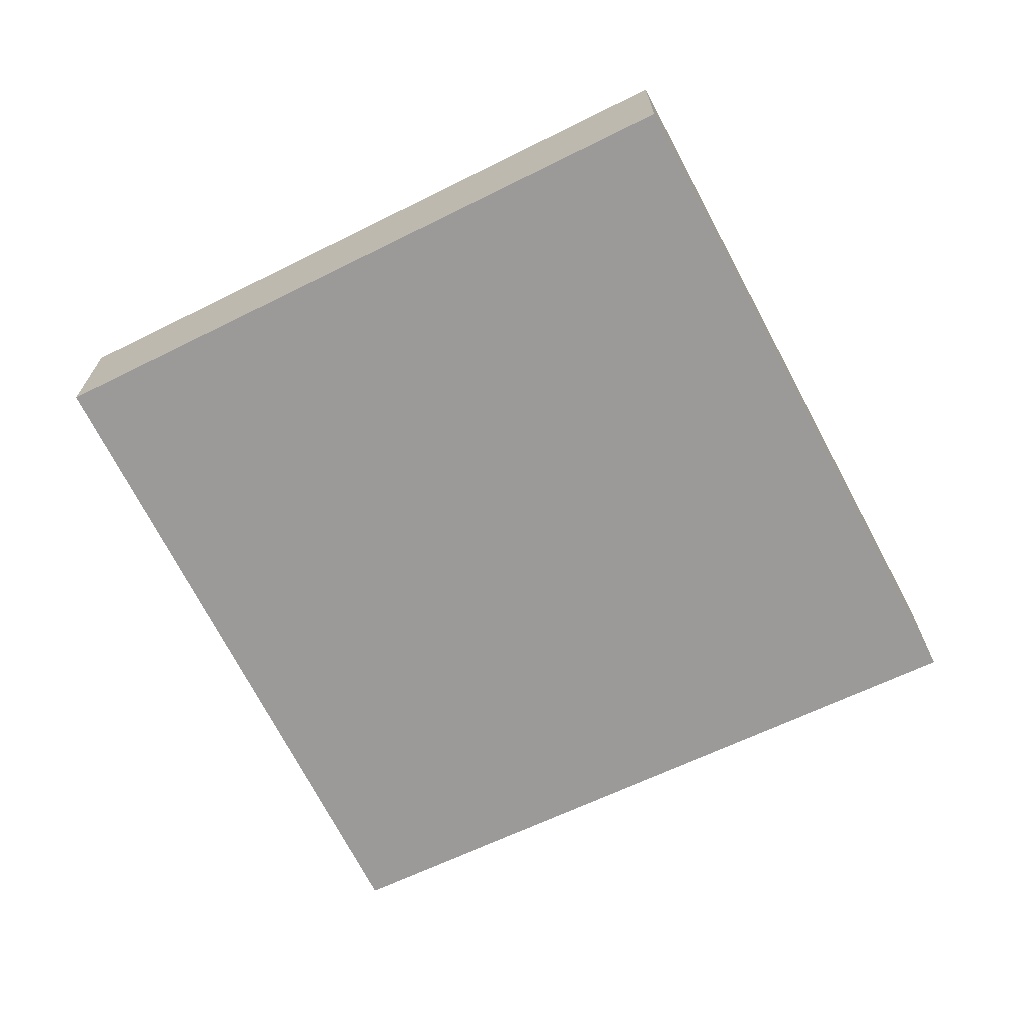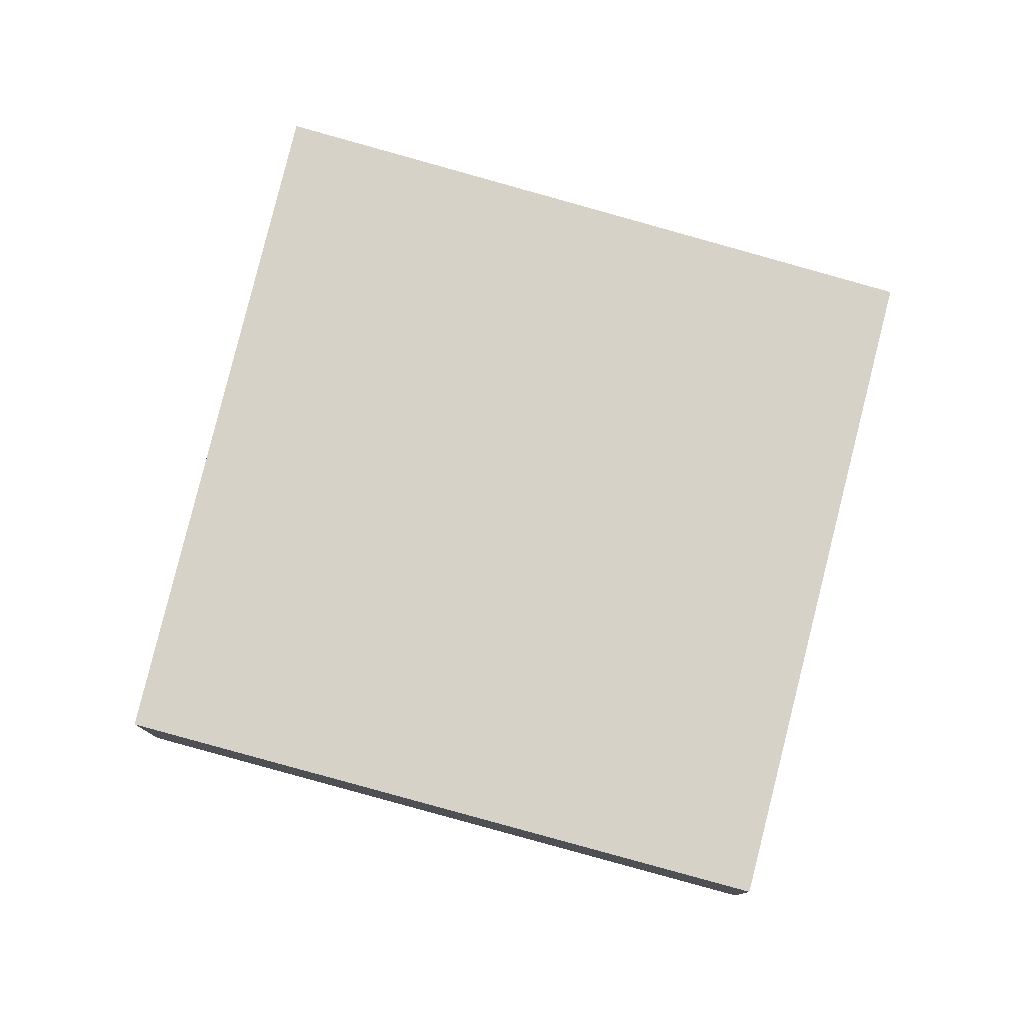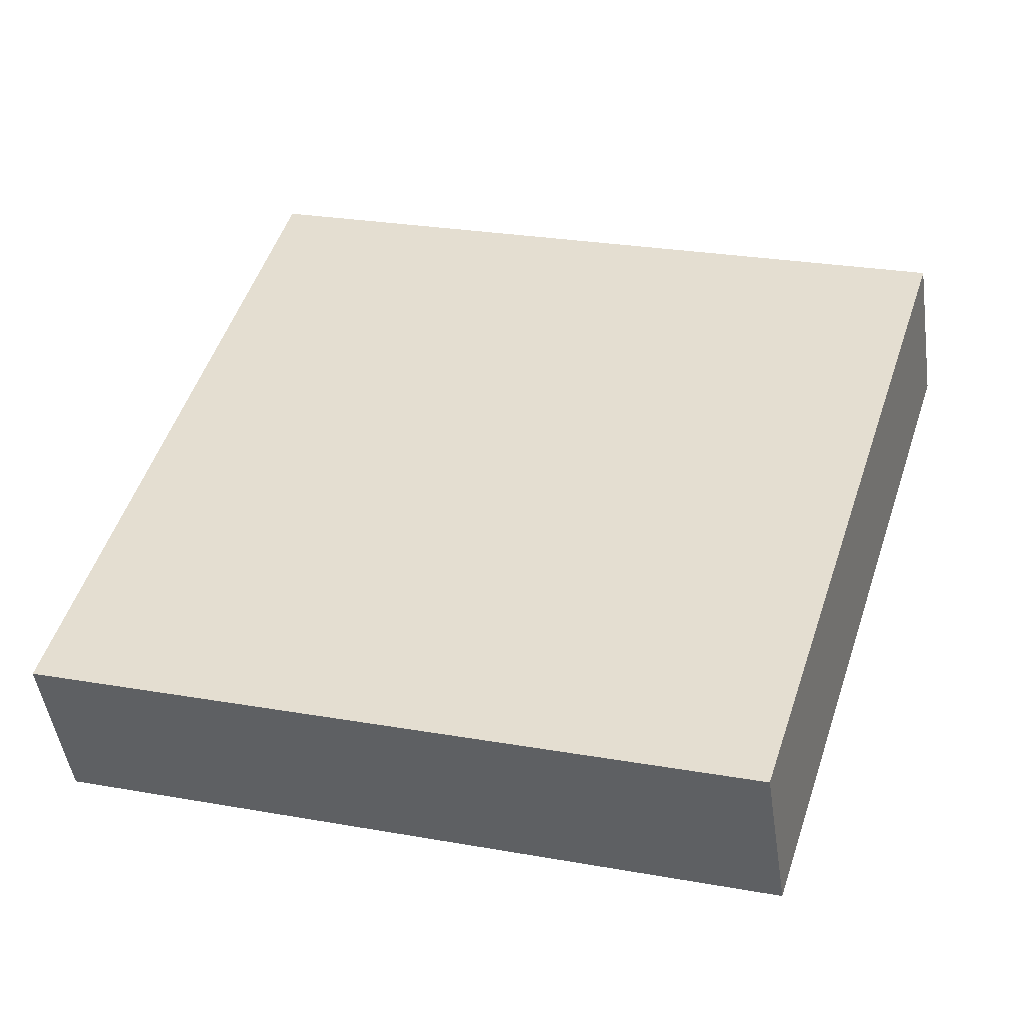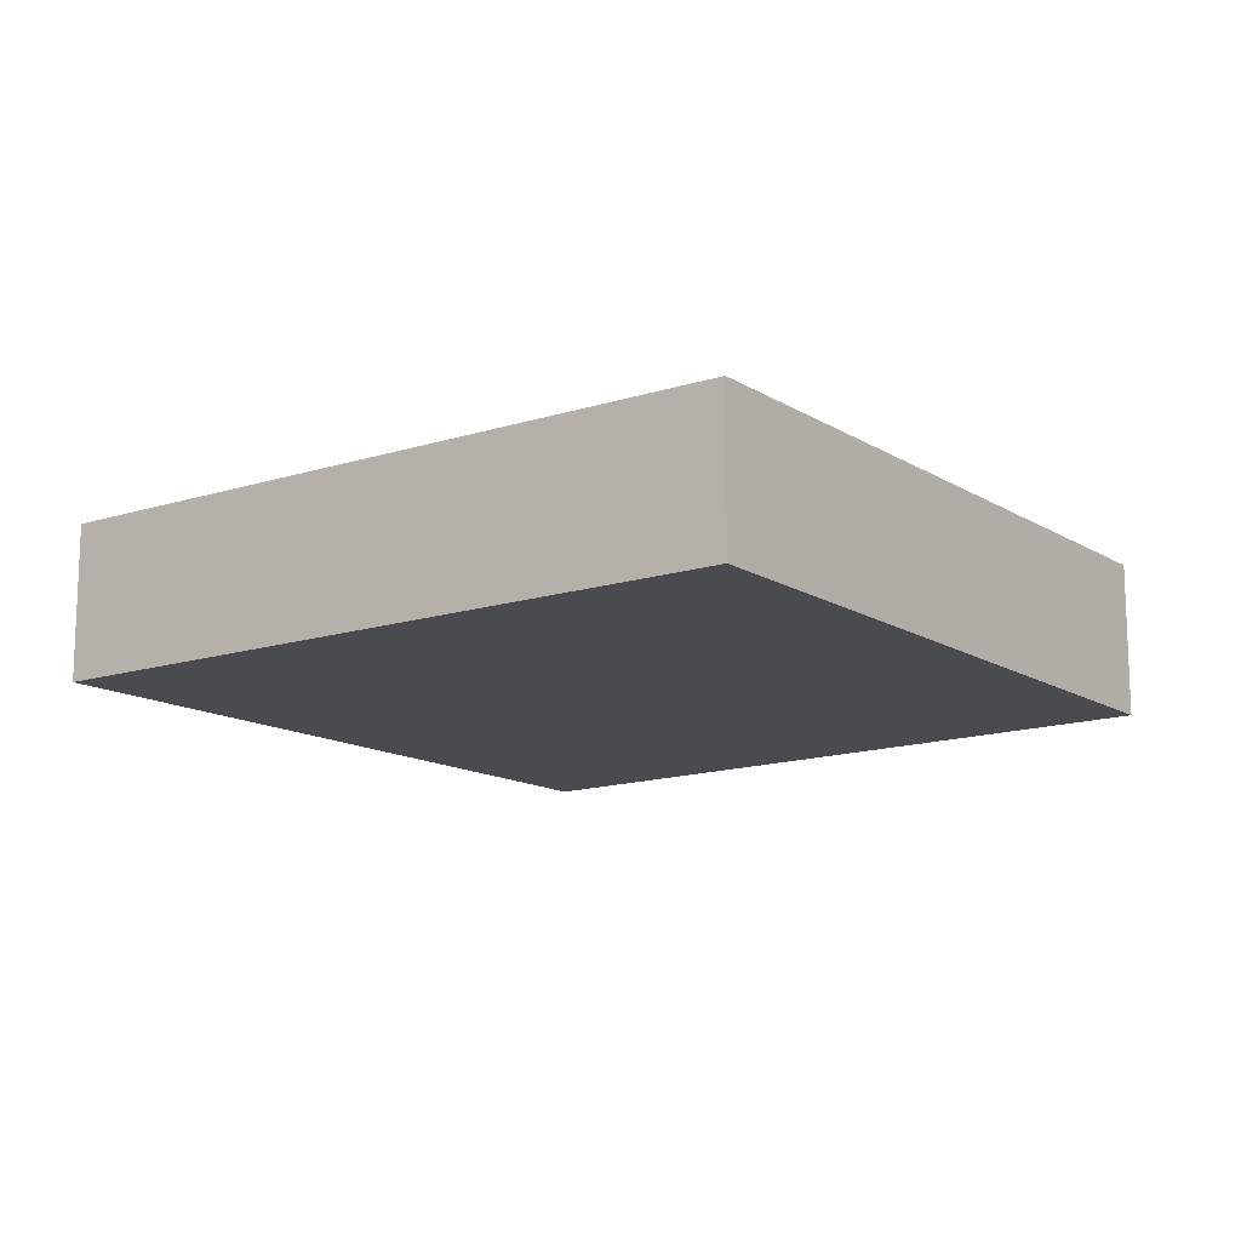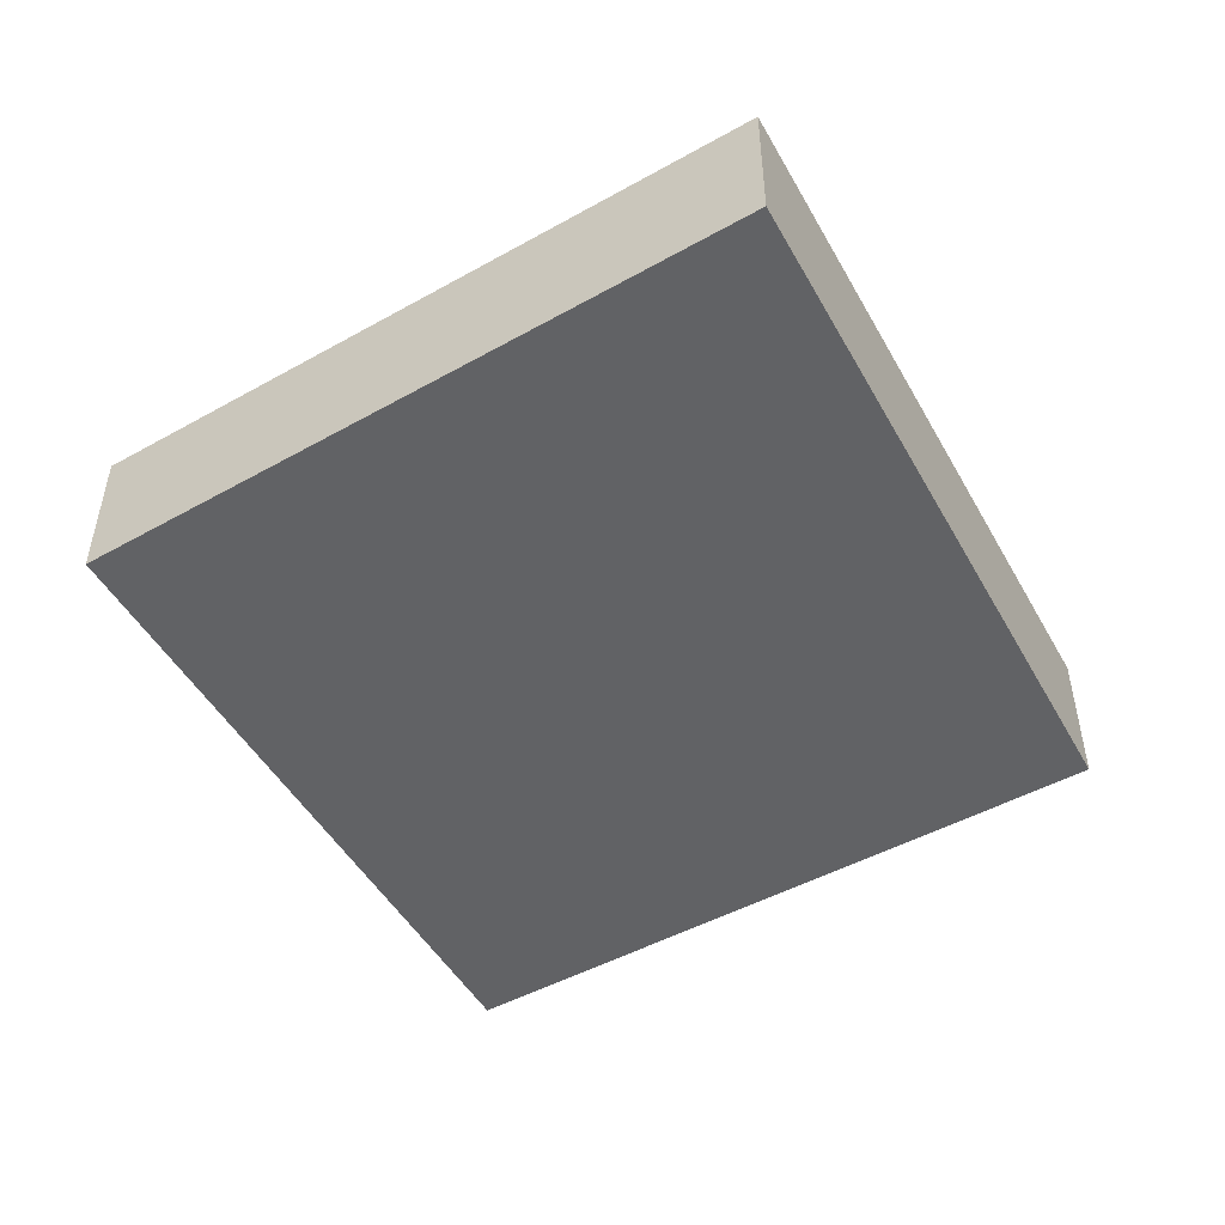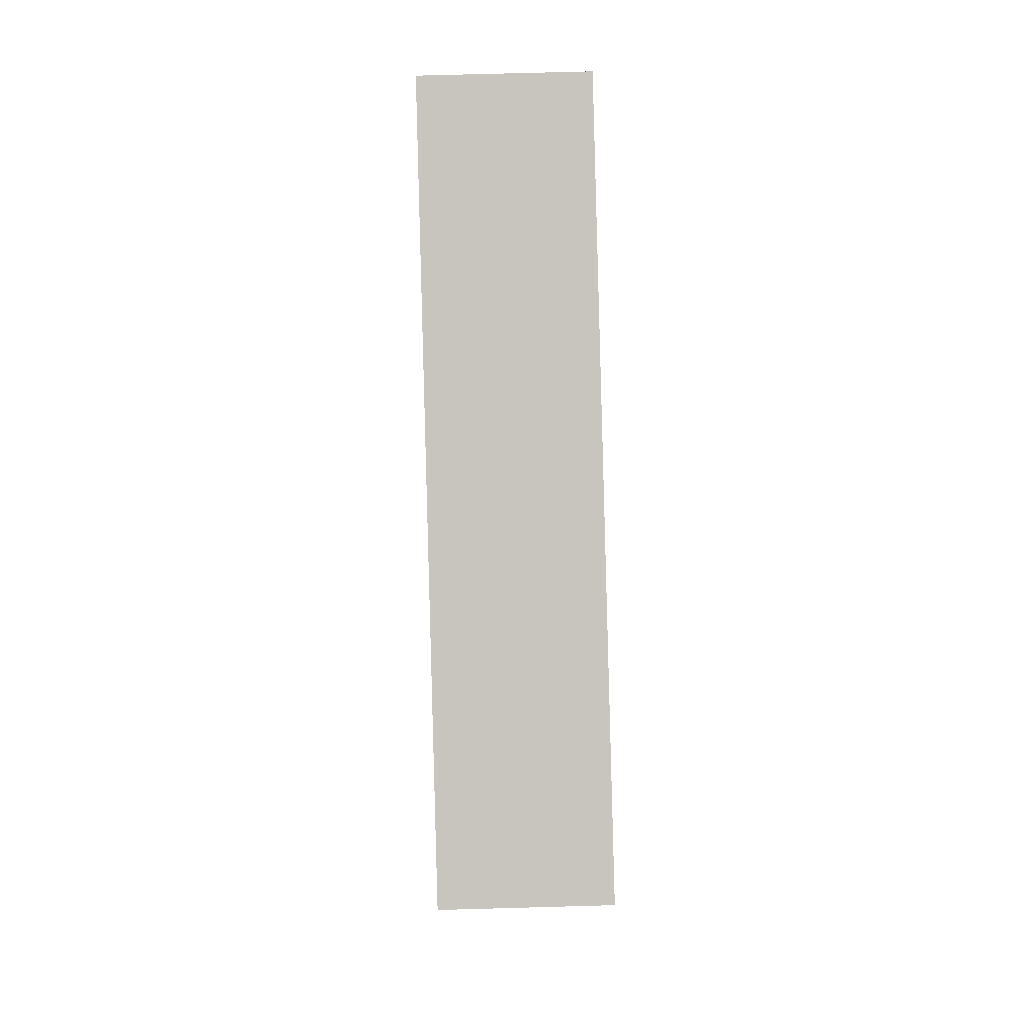
<metadata>
{"format":"obj","ext":"obj","renderer":"f3d","projection":"perspective","resolution":1024,"background":"white","views":[{"elev":-69.3,"azim":-135.7,"up":"+Y"},{"elev":78.3,"azim":122.6,"up":"+Y"},{"elev":-47.4,"azim":8.2,"up":"+Z"},{"elev":-14.2,"azim":54.4,"up":"+Y"},{"elev":-50.6,"azim":-42.2,"up":"+Y"},{"elev":70.2,"azim":88.4,"up":"+Z"}]}
</metadata>
<code>
v  0 0.572 3.502e-17
v  3.29 0.572 1.684
v  2.504 0.572 -0.811
v  0.748 0.572 2.58
v  3.29 -1.031e-16 1.684
v  2.504 4.966e-17 -0.811
v  0 0 0
v  0.748 -1.58e-16 2.58
g defaultobject
f 1 2 3
f 2 1 4
f 5 3 2
f 3 5 6
f 6 1 3
f 1 6 7
f 7 4 1
f 4 7 8
f 8 2 4
f 2 8 5
f 5 7 6
f 7 5 8

</code>
